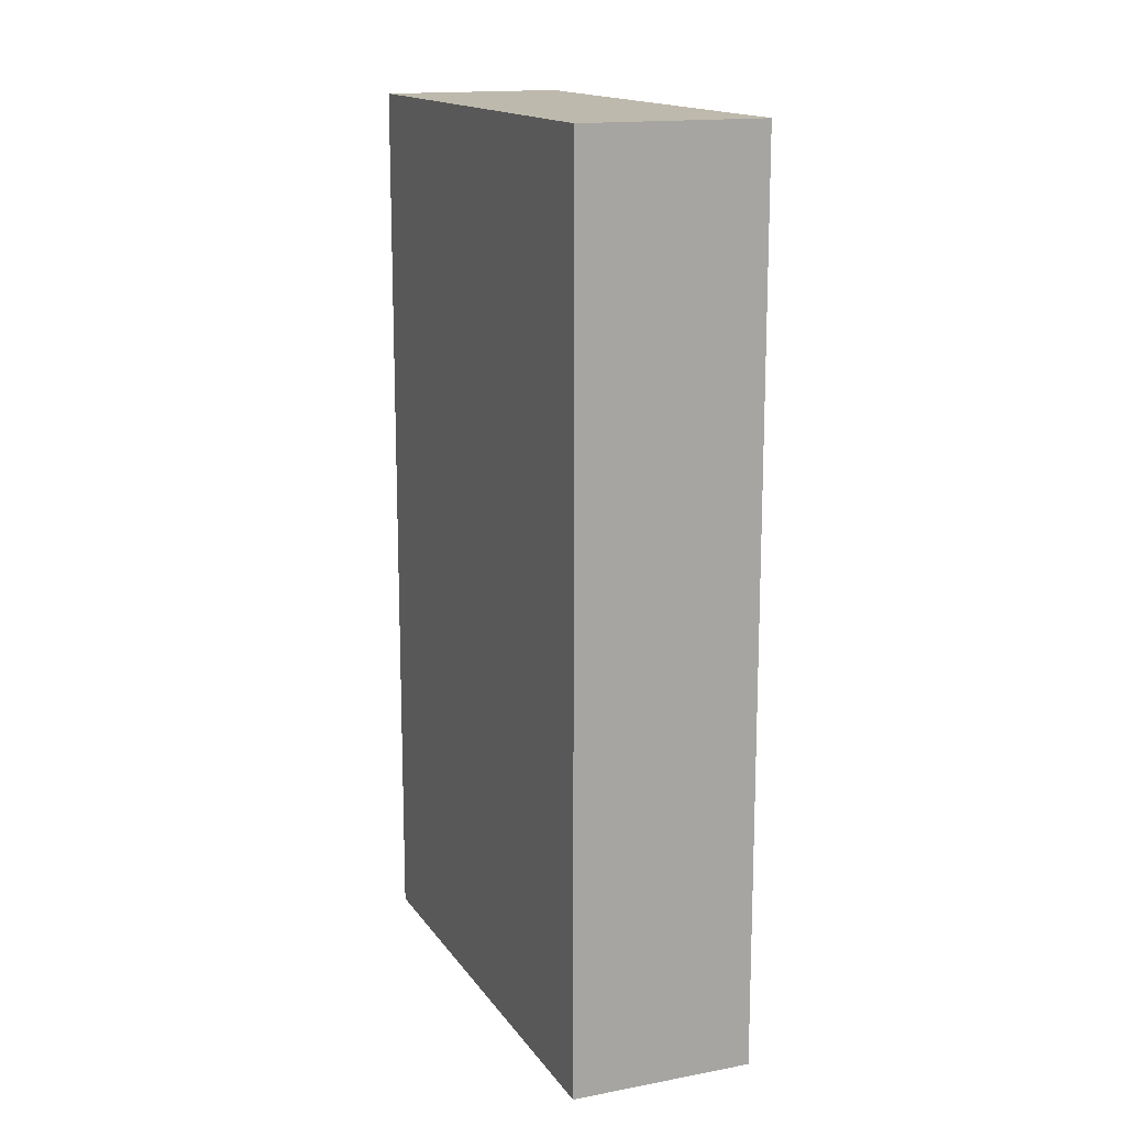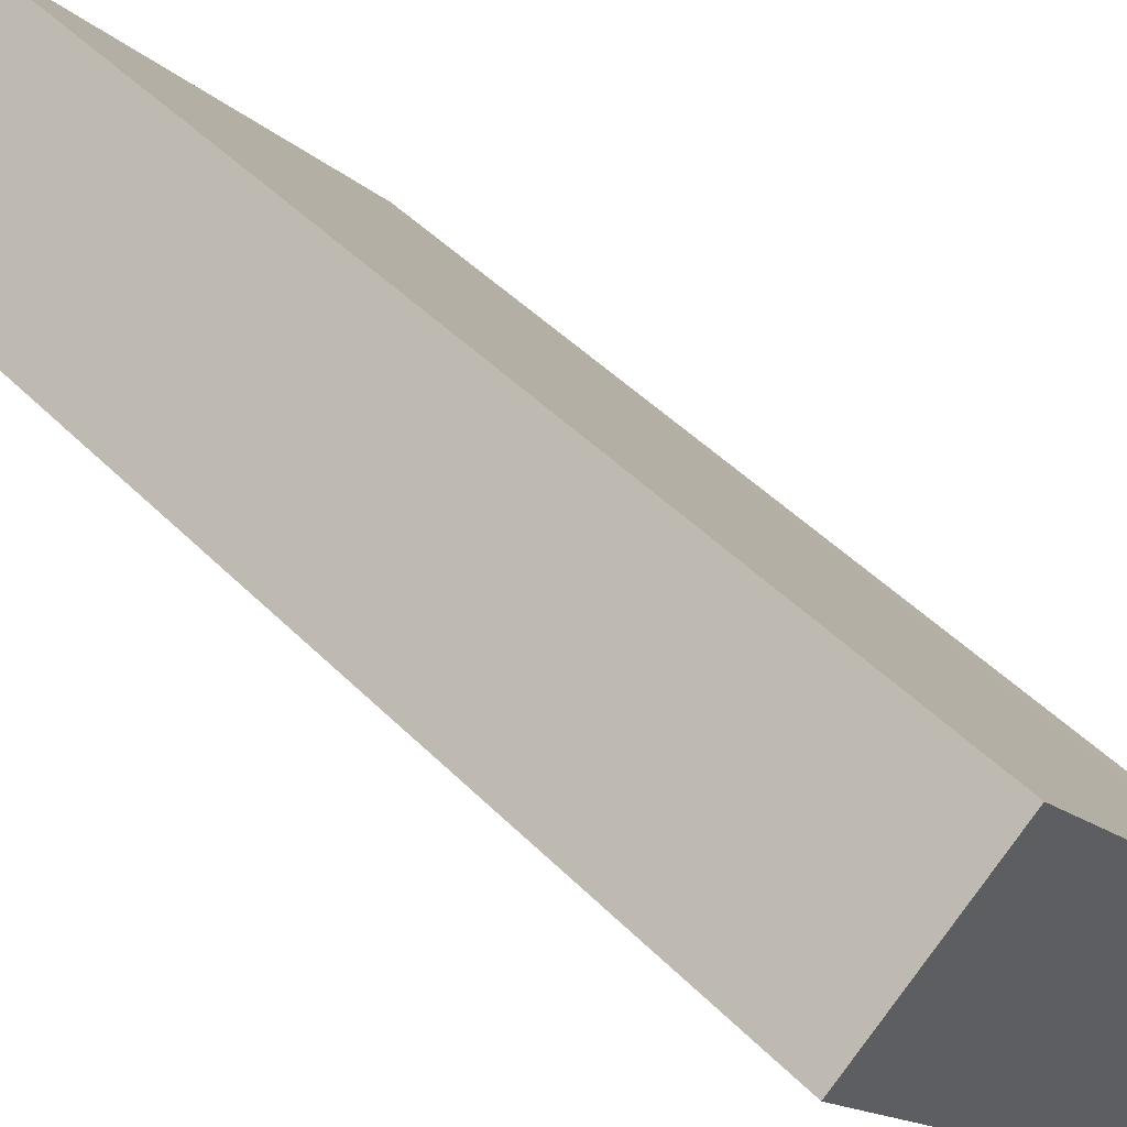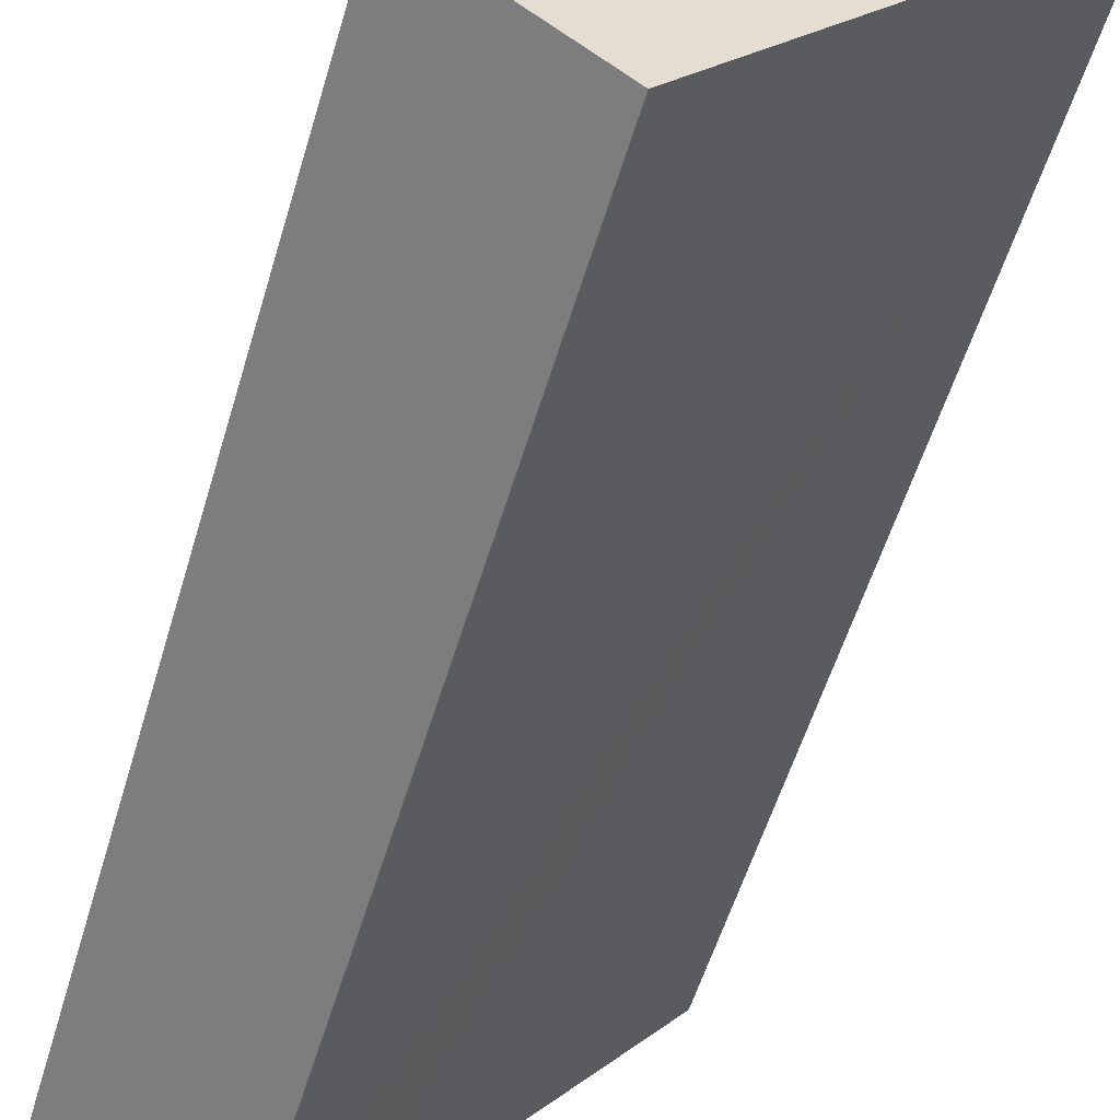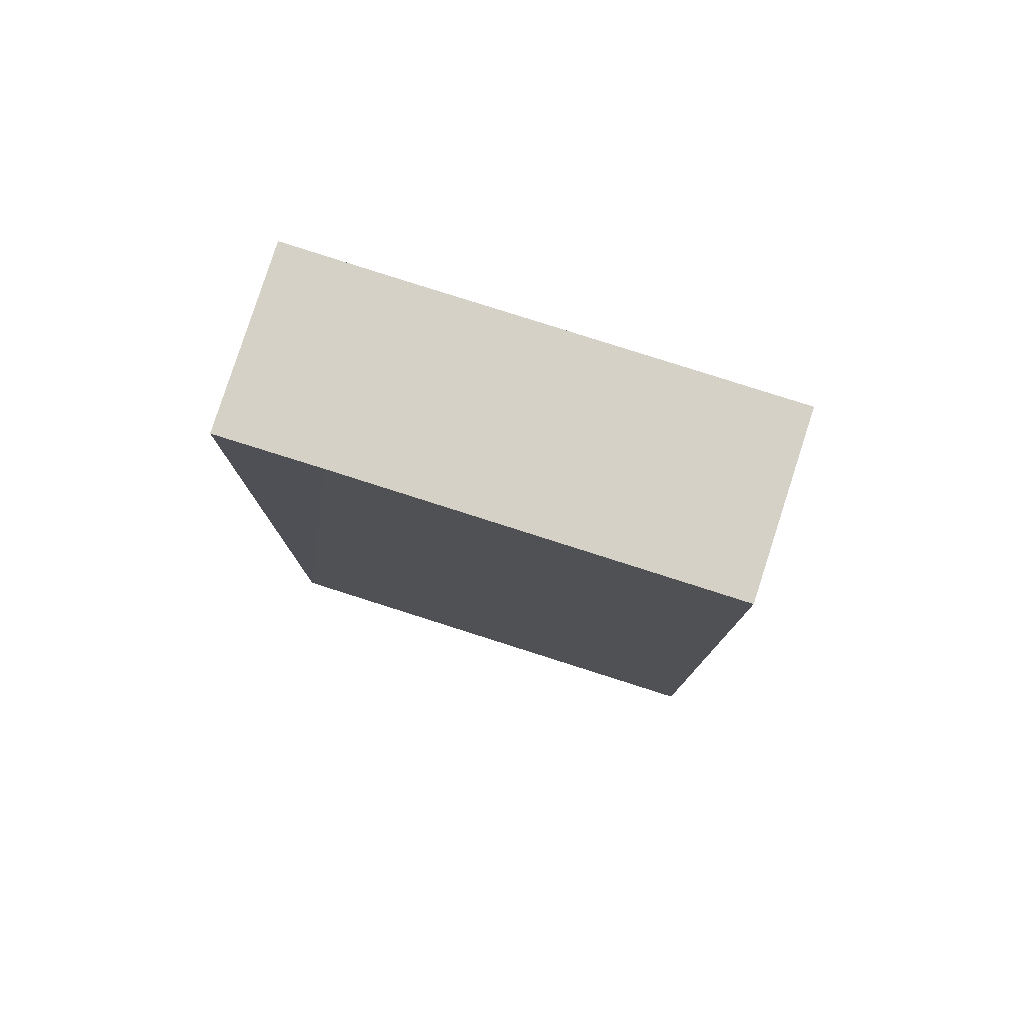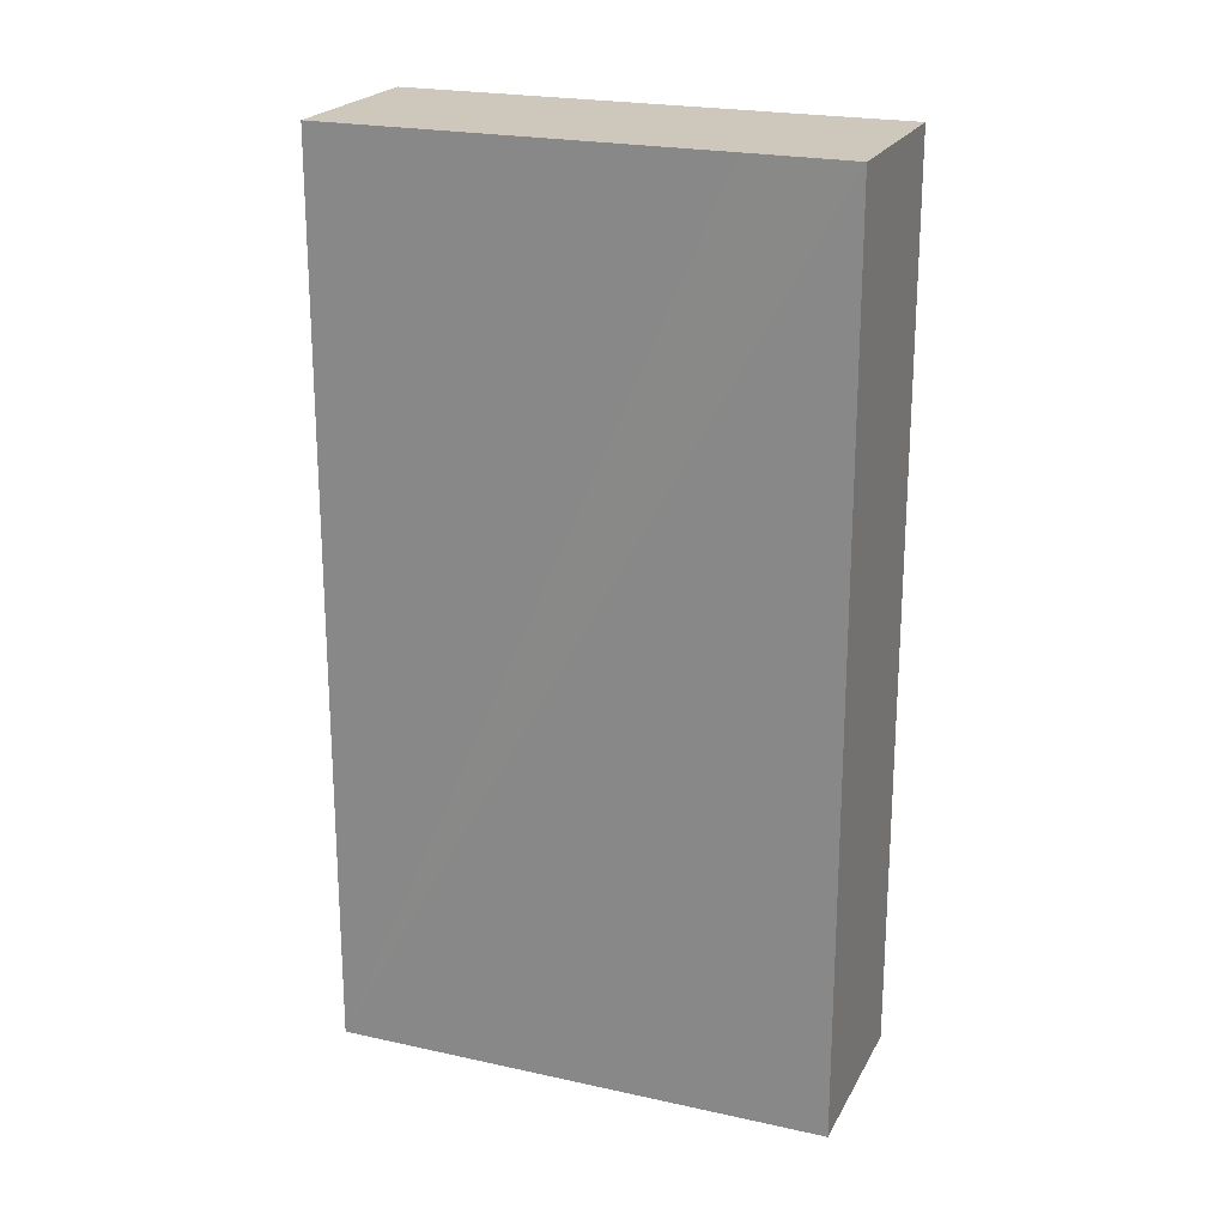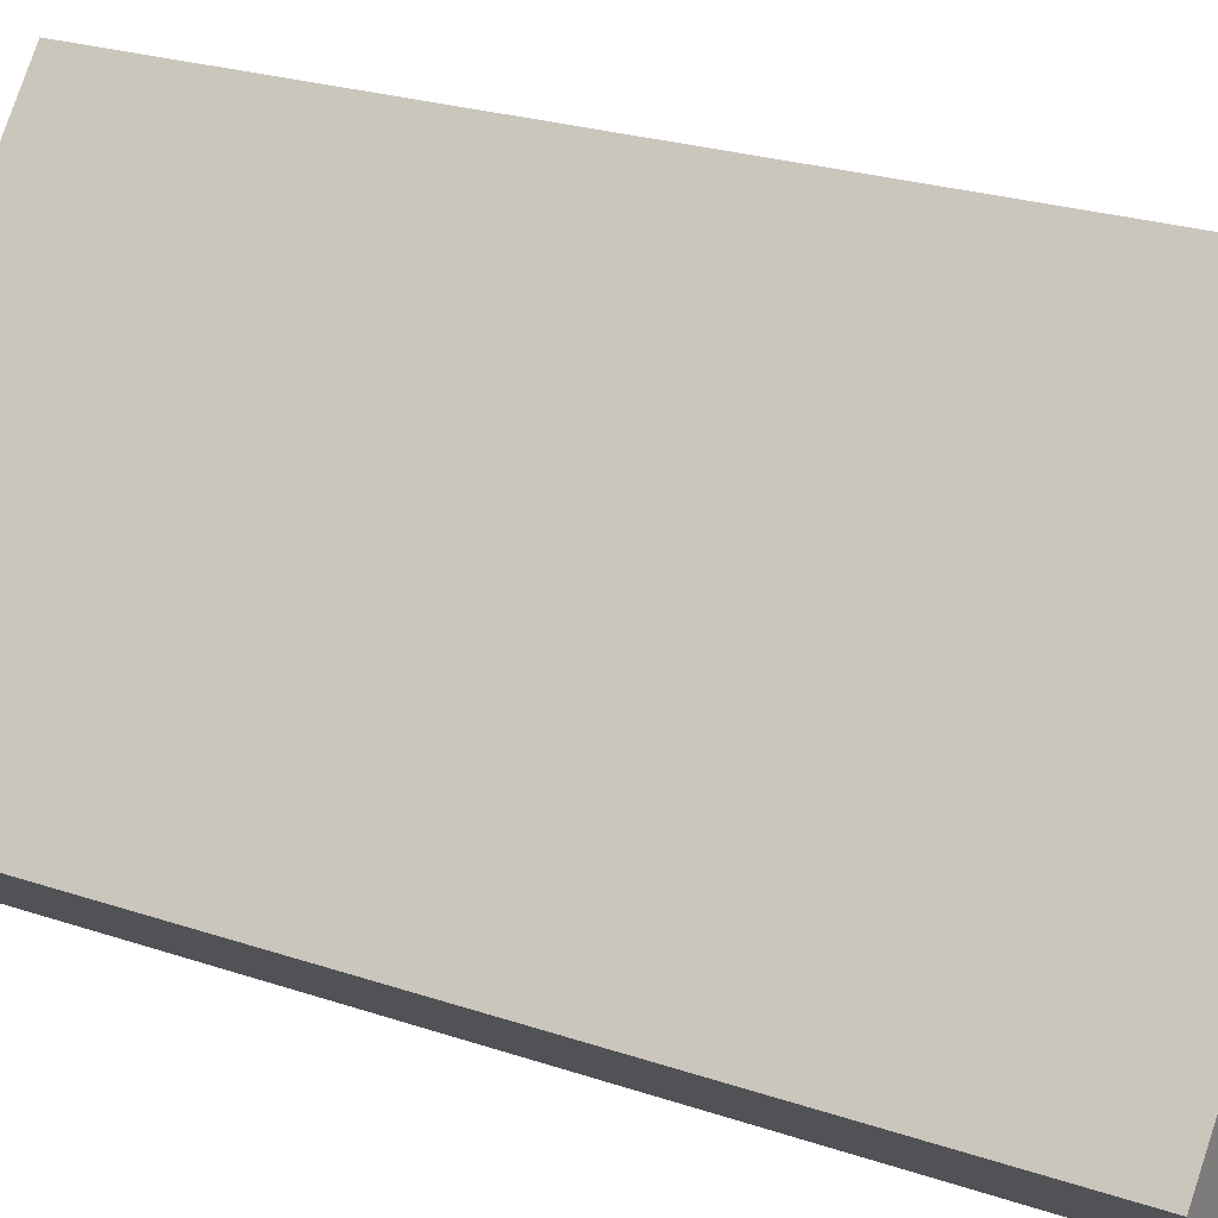
<metadata>
{"format":"obj","ext":"obj","renderer":"f3d","projection":"perspective","resolution":1024,"background":"white","views":[{"elev":15.2,"azim":17.1,"up":"+Y"},{"elev":46.7,"azim":138.5,"up":"+Z"},{"elev":-54.7,"azim":-16.3,"up":"+Z"},{"elev":79.6,"azim":-32.8,"up":"+Y"},{"elev":21.9,"azim":150.8,"up":"+Y"},{"elev":23.8,"azim":-60.3,"up":"+Z"}]}
</metadata>
<code>
v  0 21.15 1.295e-15
v  4.908 21.15 -0.847
v  3.342 21.15 -2.764
v  10.78 21.15 6.272
v  1.578 21.15 1.897
v  7.428 21.15 9.001
v  10.78 -3.84e-16 6.272
v  3.342 1.692e-16 -2.764
v  4.908 5.186e-17 -0.847
v  0 0 0
v  7.428 -5.512e-16 9.001
v  1.578 -1.162e-16 1.897
g defaultobject
f 1 2 3
f 2 1 4
f 4 1 5
f 4 5 6
f 7 2 4
f 2 7 3
f 3 7 8
f 8 7 9
f 8 1 3
f 1 8 10
f 10 5 1
f 5 10 6
f 6 10 11
f 11 10 12
f 11 4 6
f 4 11 7
f 9 10 8
f 10 9 12
f 12 9 7
f 12 7 11

</code>
